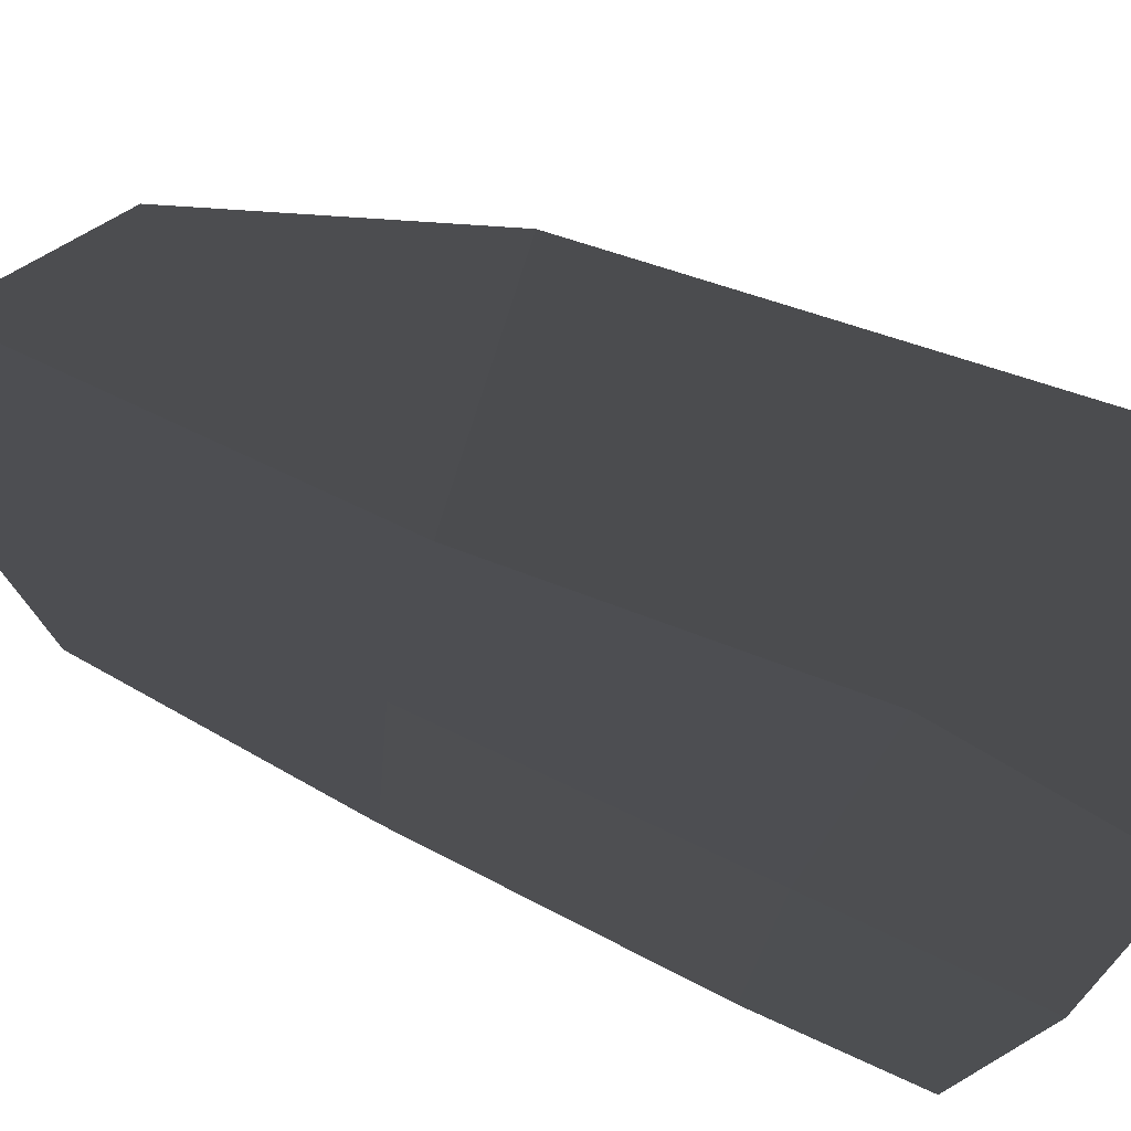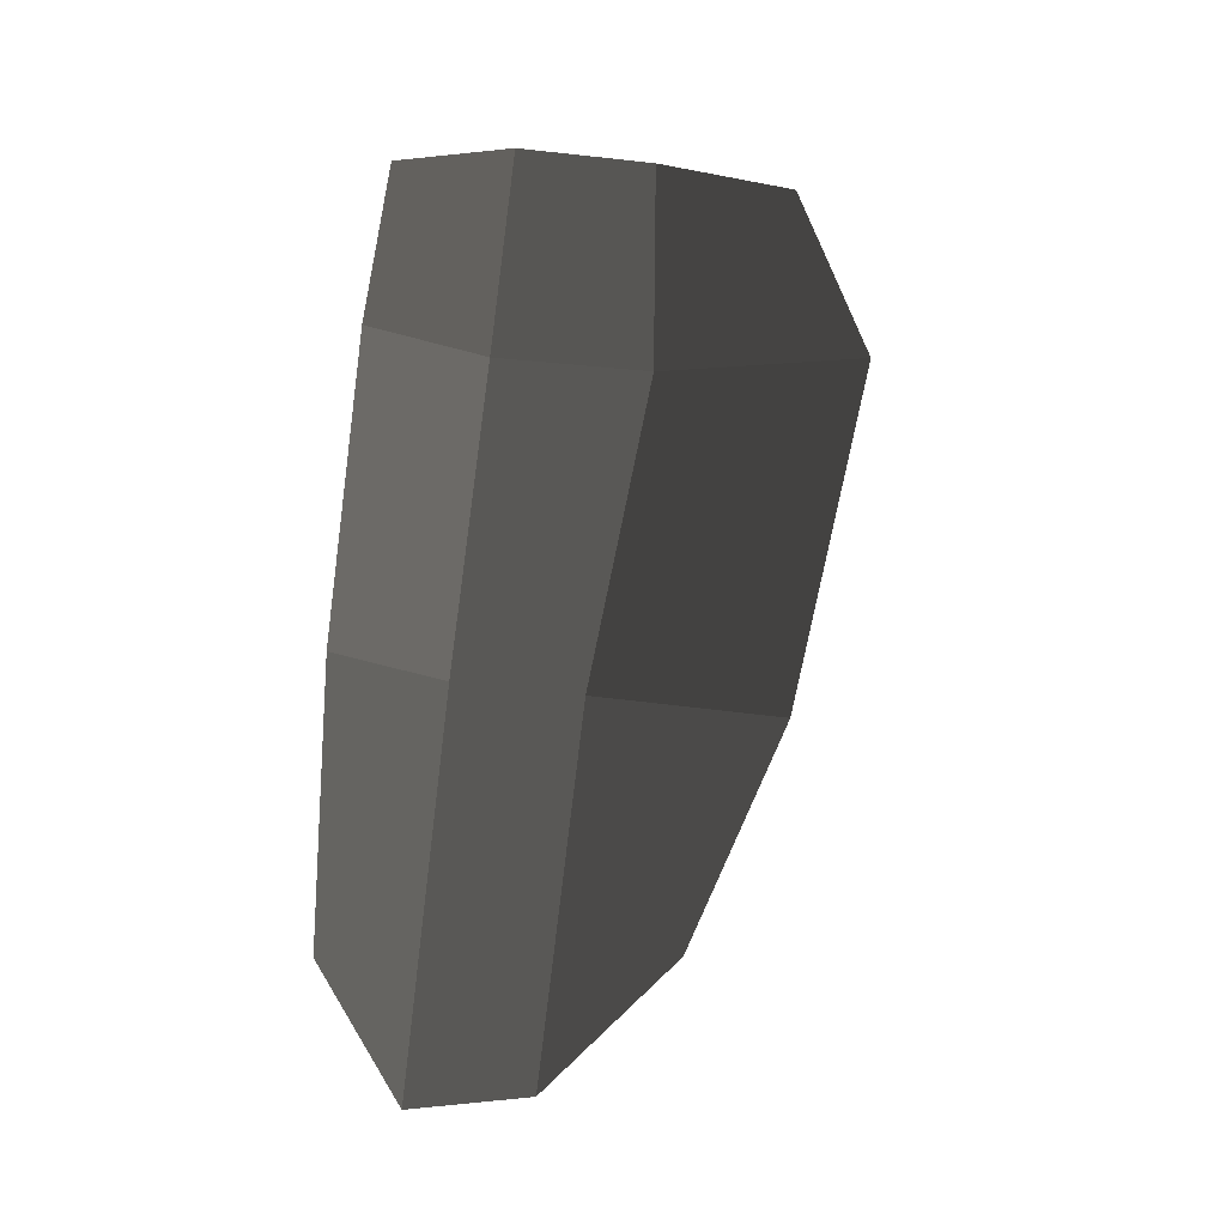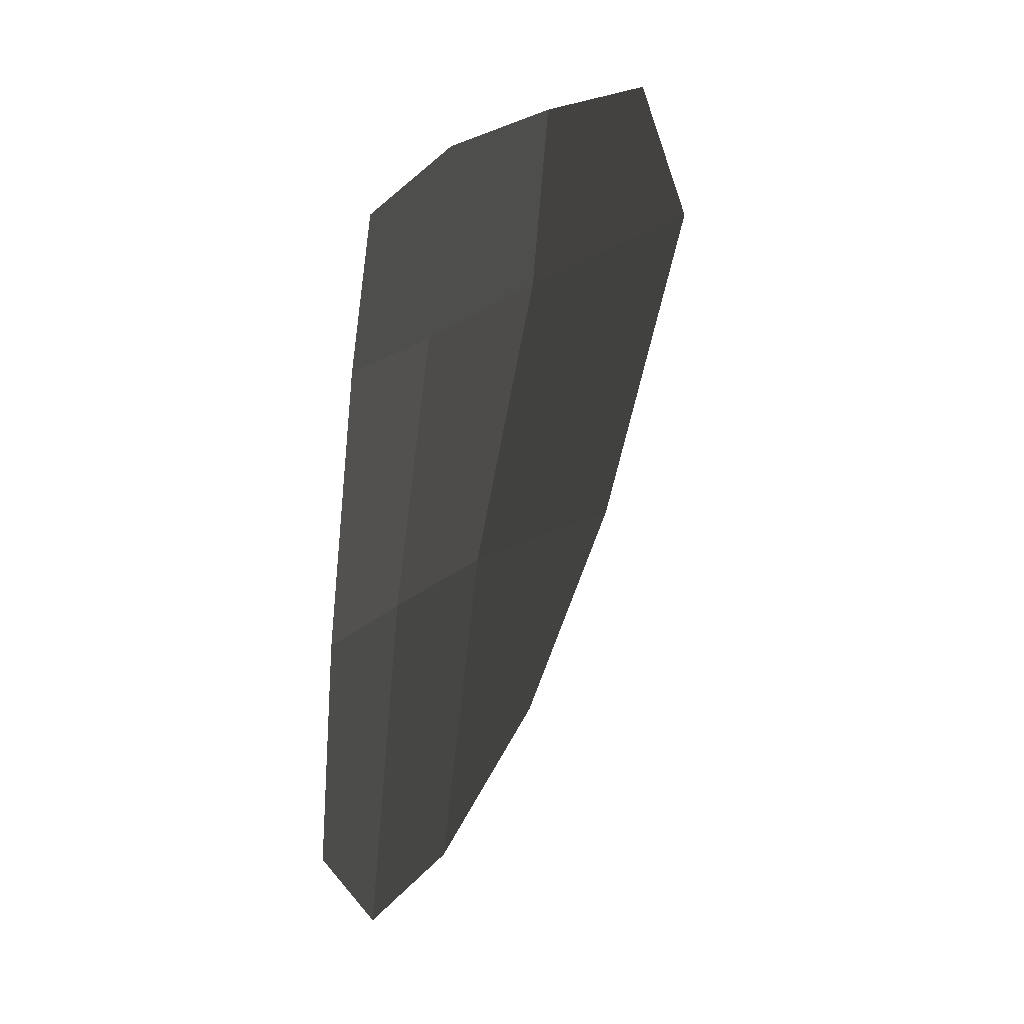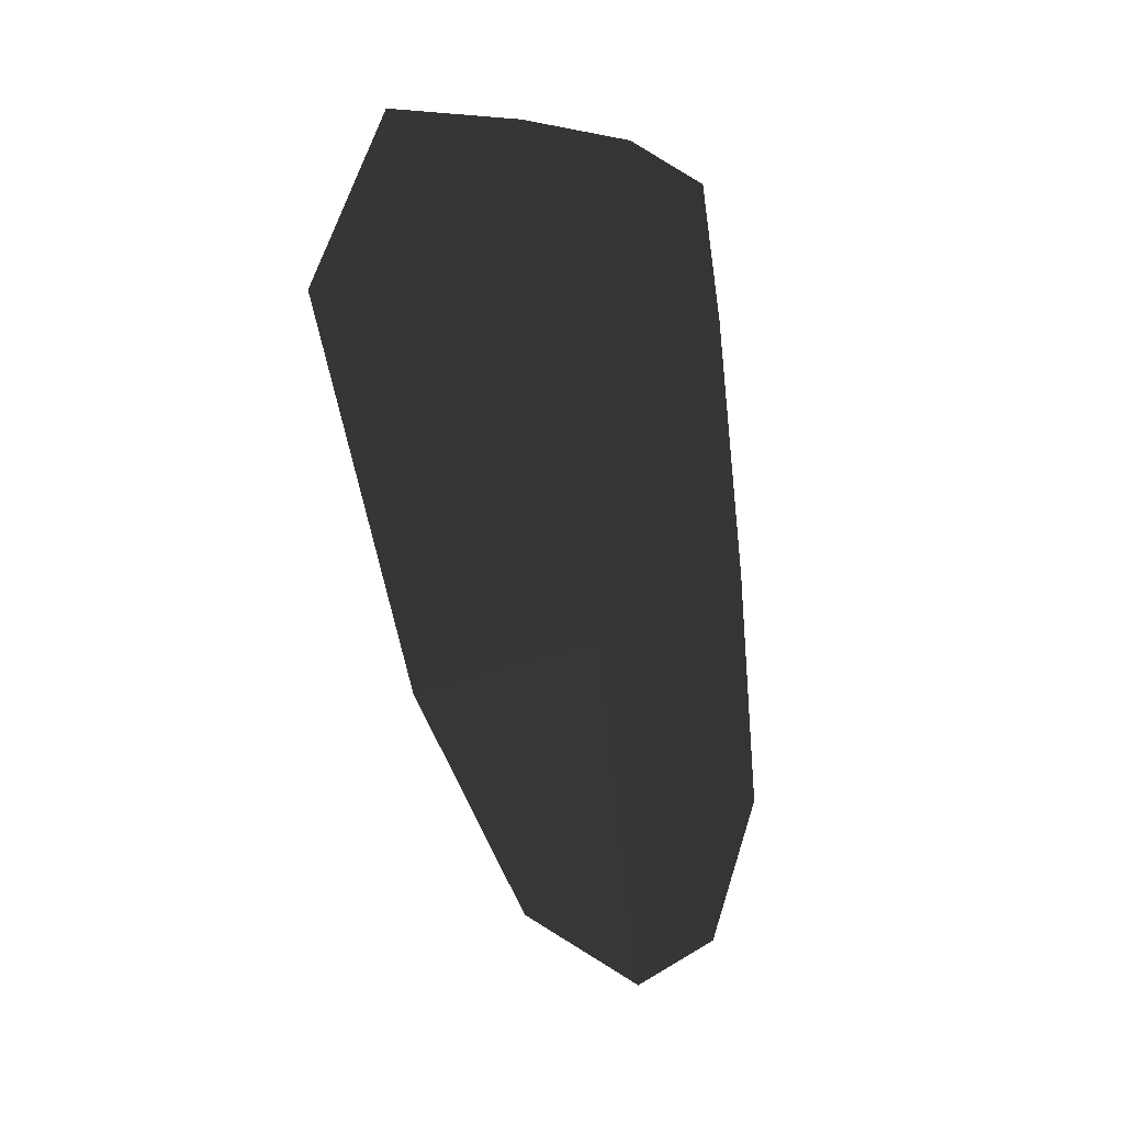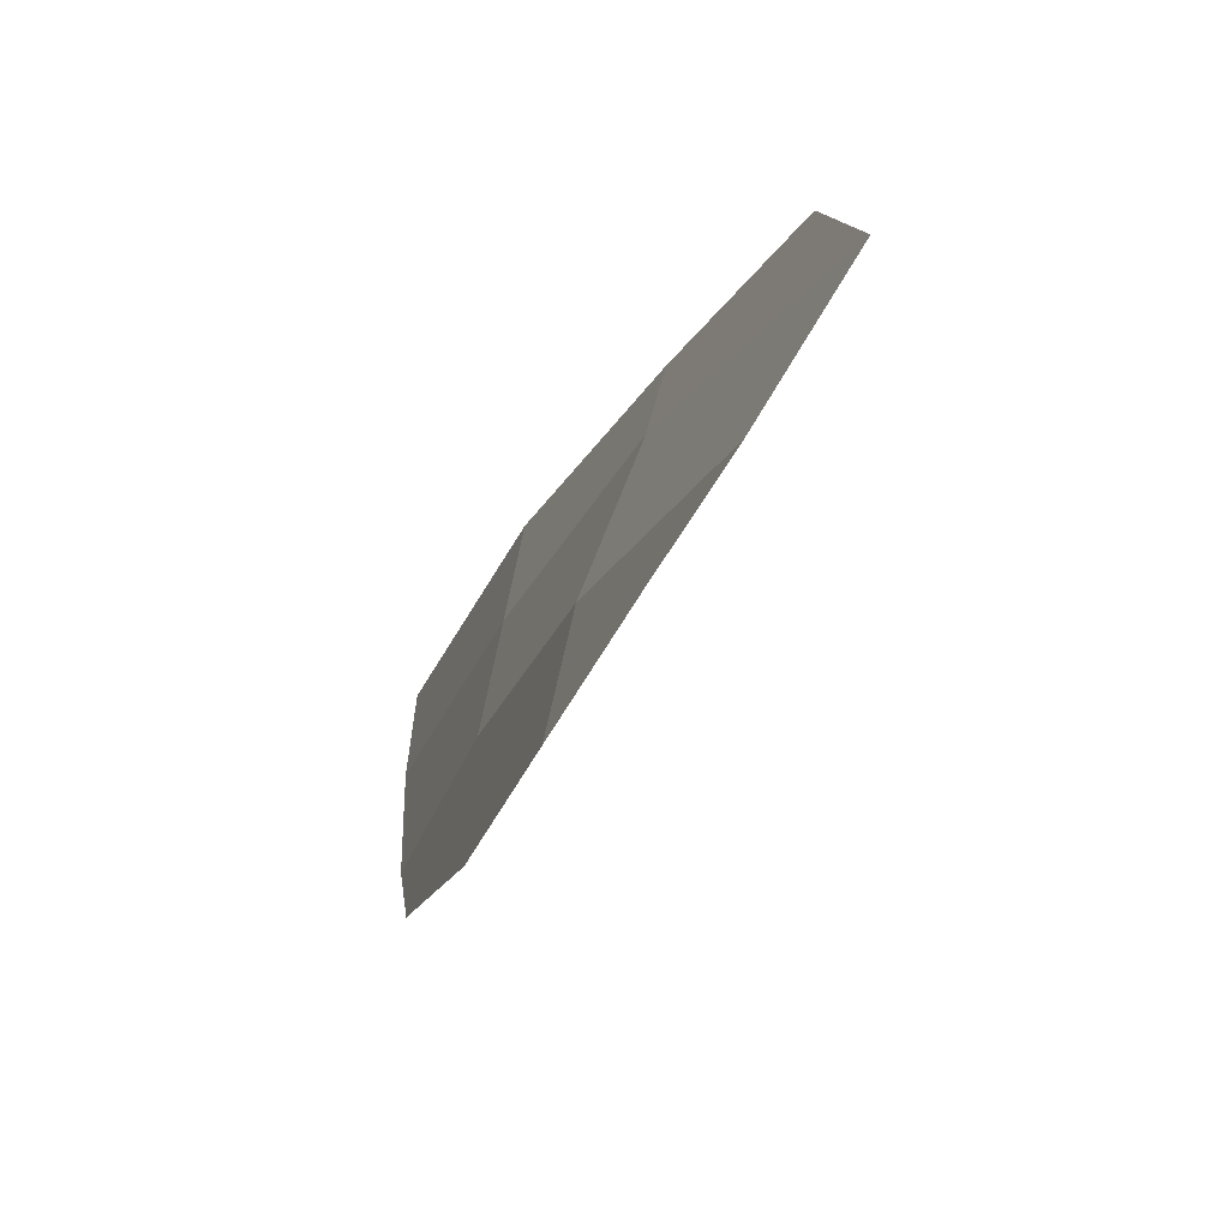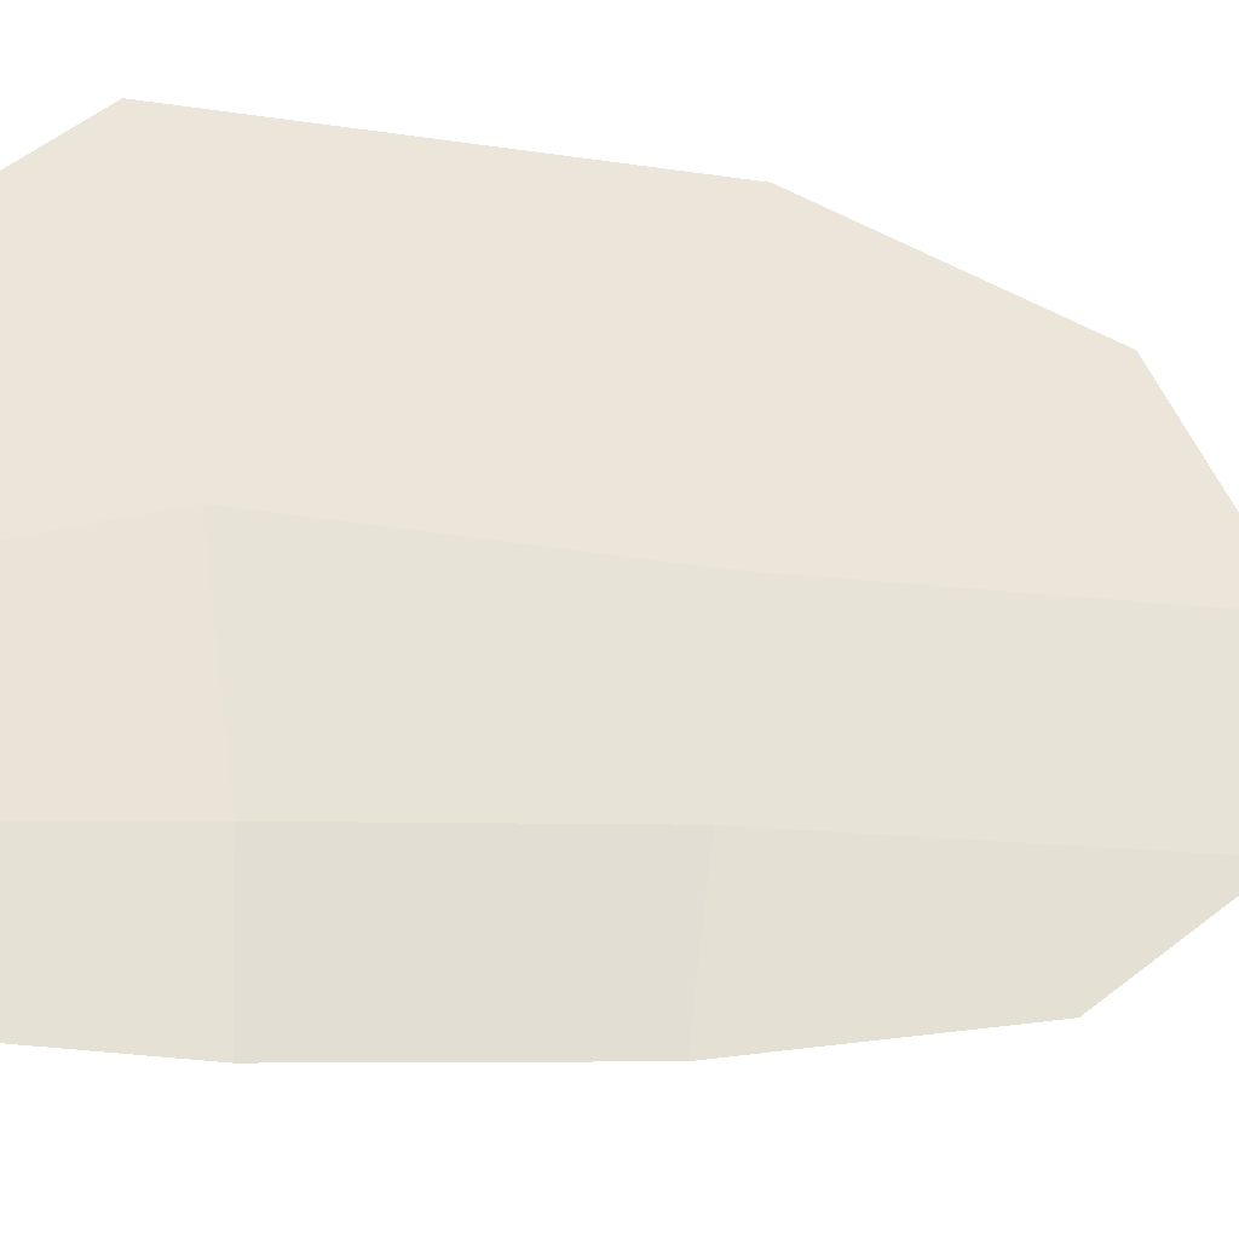
<metadata>
{"format":"obj","ext":"obj","renderer":"f3d","projection":"perspective","resolution":1024,"background":"white","views":[{"elev":67.7,"azim":-56.6,"up":"+Y"},{"elev":-9.0,"azim":24.2,"up":"+Z"},{"elev":18.5,"azim":7.5,"up":"+Z"},{"elev":11.8,"azim":-167.5,"up":"+Z"},{"elev":66.7,"azim":10.8,"up":"+Z"},{"elev":-5.5,"azim":83.0,"up":"+Y"}]}
</metadata>
<code>
v -0.4053 0.0929 -0.5972
v -0.4186 0.0481 -0.5397
v -0.3911 0.1009 -0.4316
v -0.4084 0.0365 -0.4267
v -0.3741 0.1006 -0.3014
v -0.3958 0.0368 -0.3022
v -0.3629 0.0996 -0.2156
v -0.3876 0.0428 -0.2364
v -0.3366 0.18 -0.2919
v -0.3276 0.1618 -0.2065
v -0.2677 0.2678 -0.2716
v -0.2884 0.2284 -0.2024
v -0.3627 0.1678 -0.4311
v -0.3055 0.2601 -0.4338
v -0.3806 0.1594 -0.5949
v -0.3432 0.2258 -0.5384
v -0.3911 0.1009 -0.4316
v -0.4053 0.0929 -0.5972
v -0.3366 0.18 -0.2919
v -0.3741 0.1006 -0.3014
g Group_001
f 1 2 4 3
f 3 4 6 5
f 5 6 8 7
f 5 7 10 9
f 9 10 12 11
f 9 11 14 13
f 13 14 16 15
f 13 15 18 17
f 13 17 20 19

</code>
